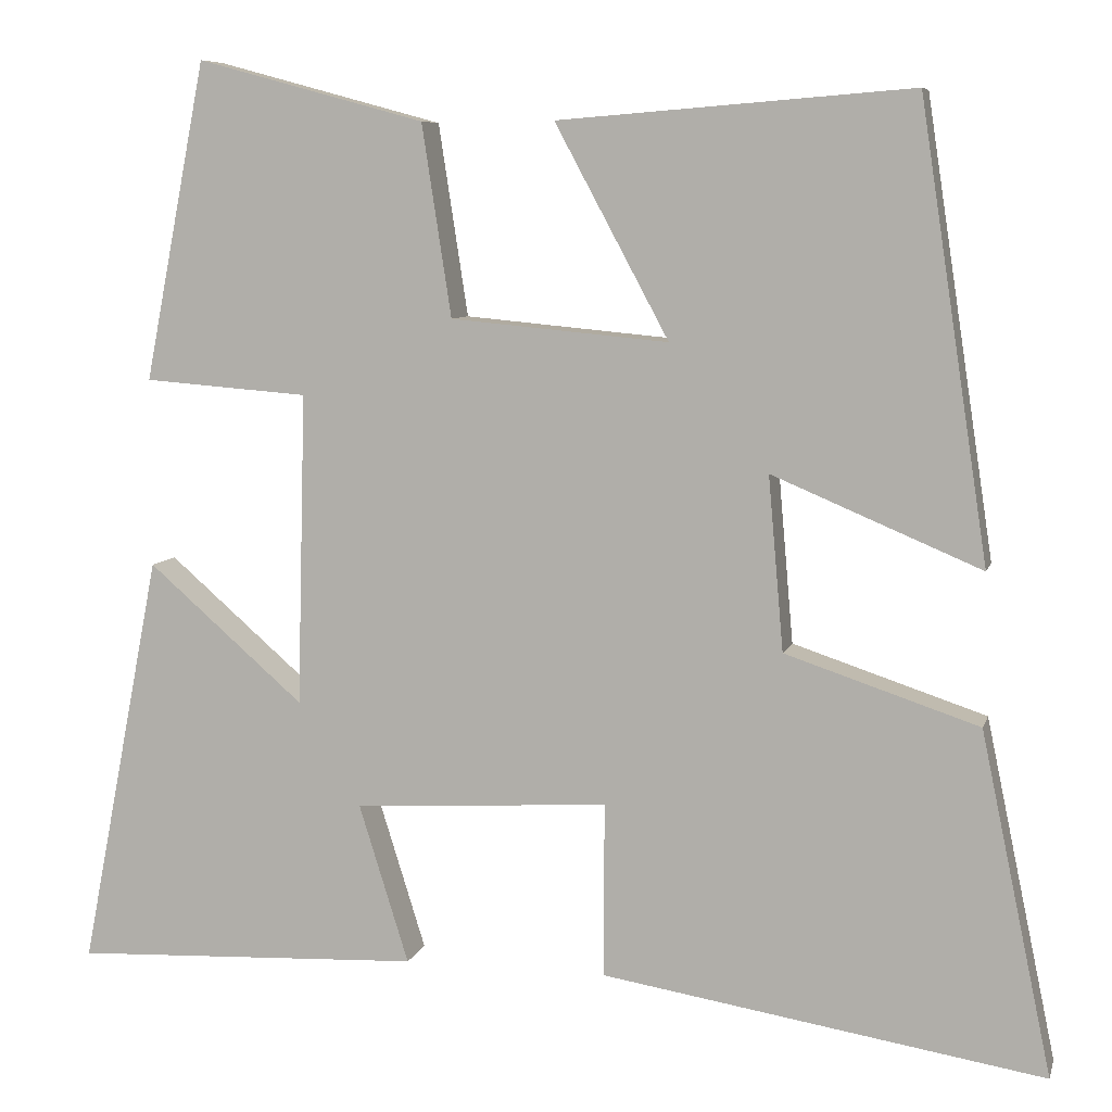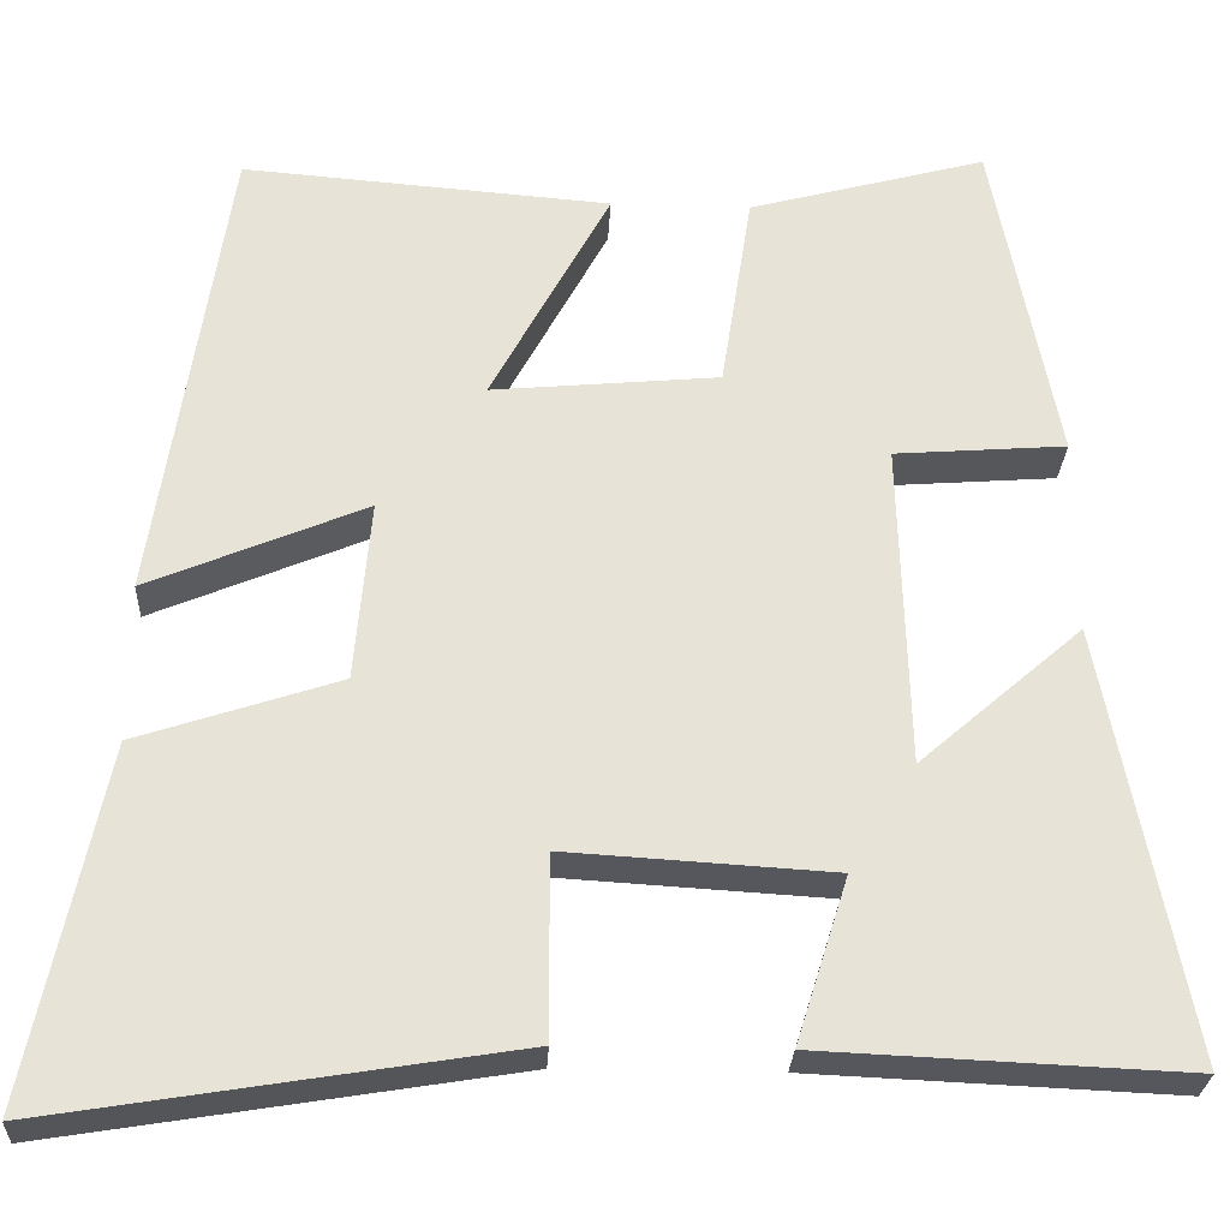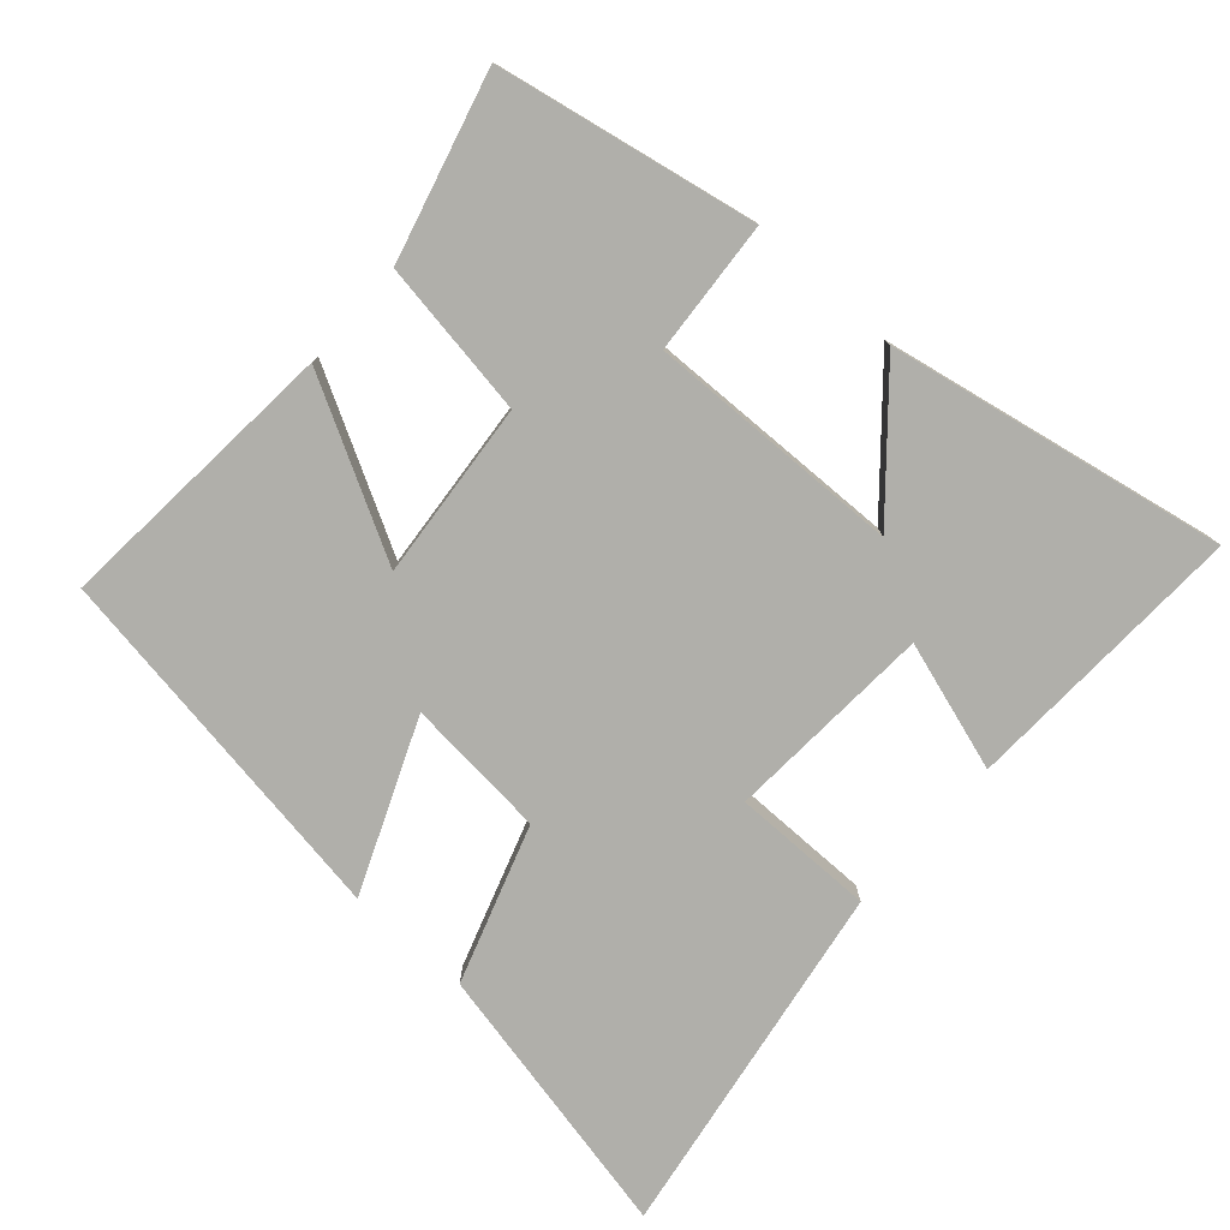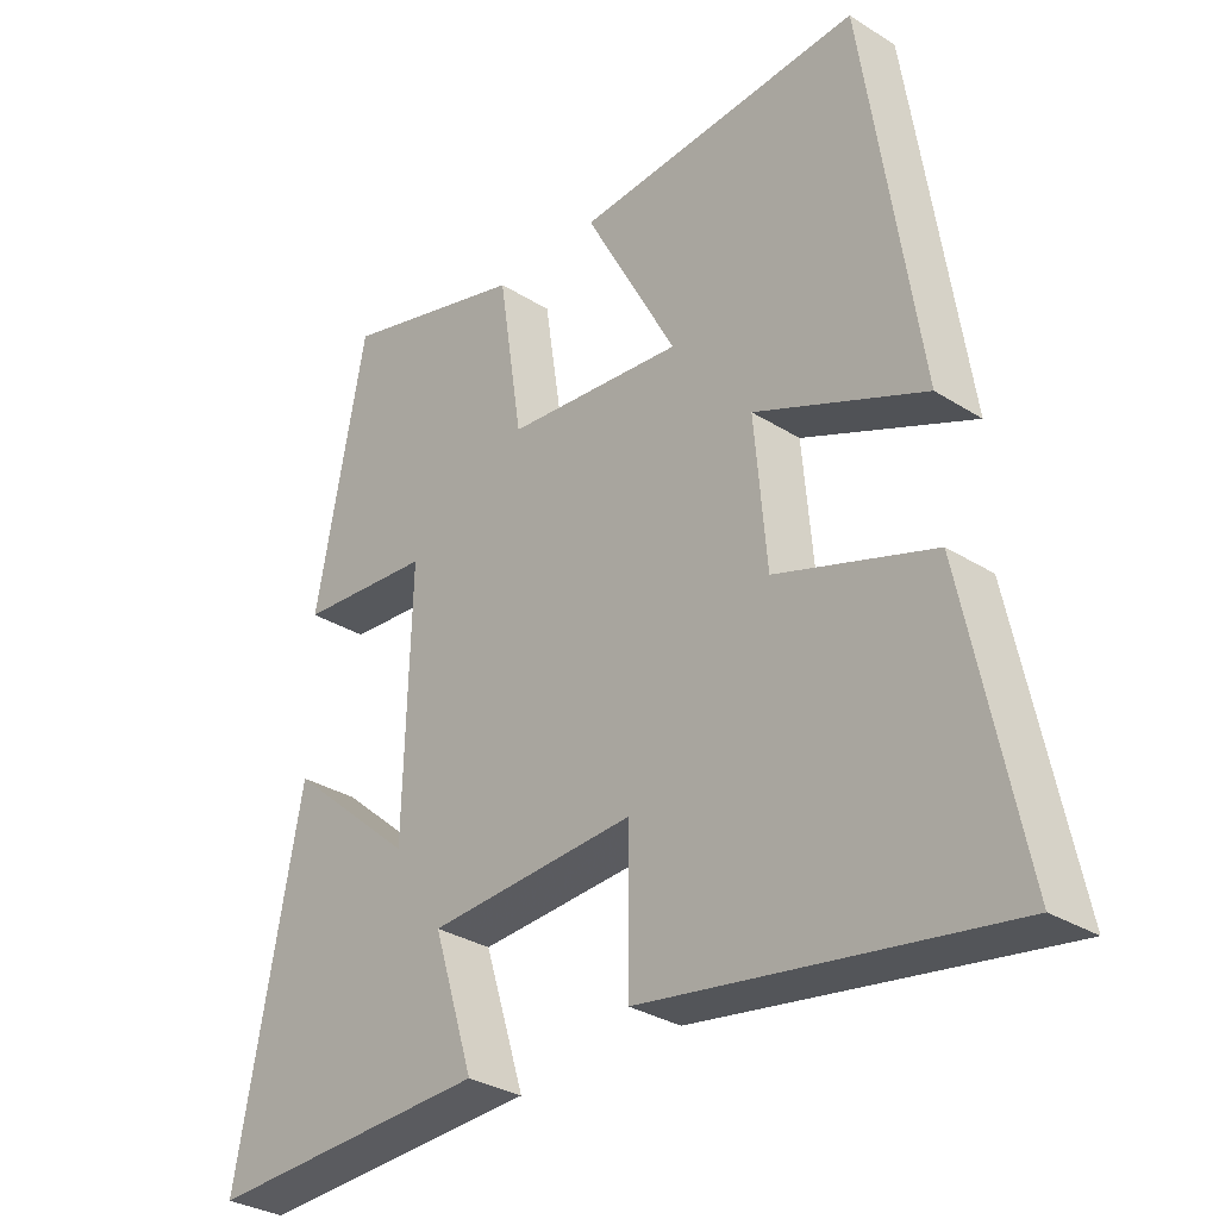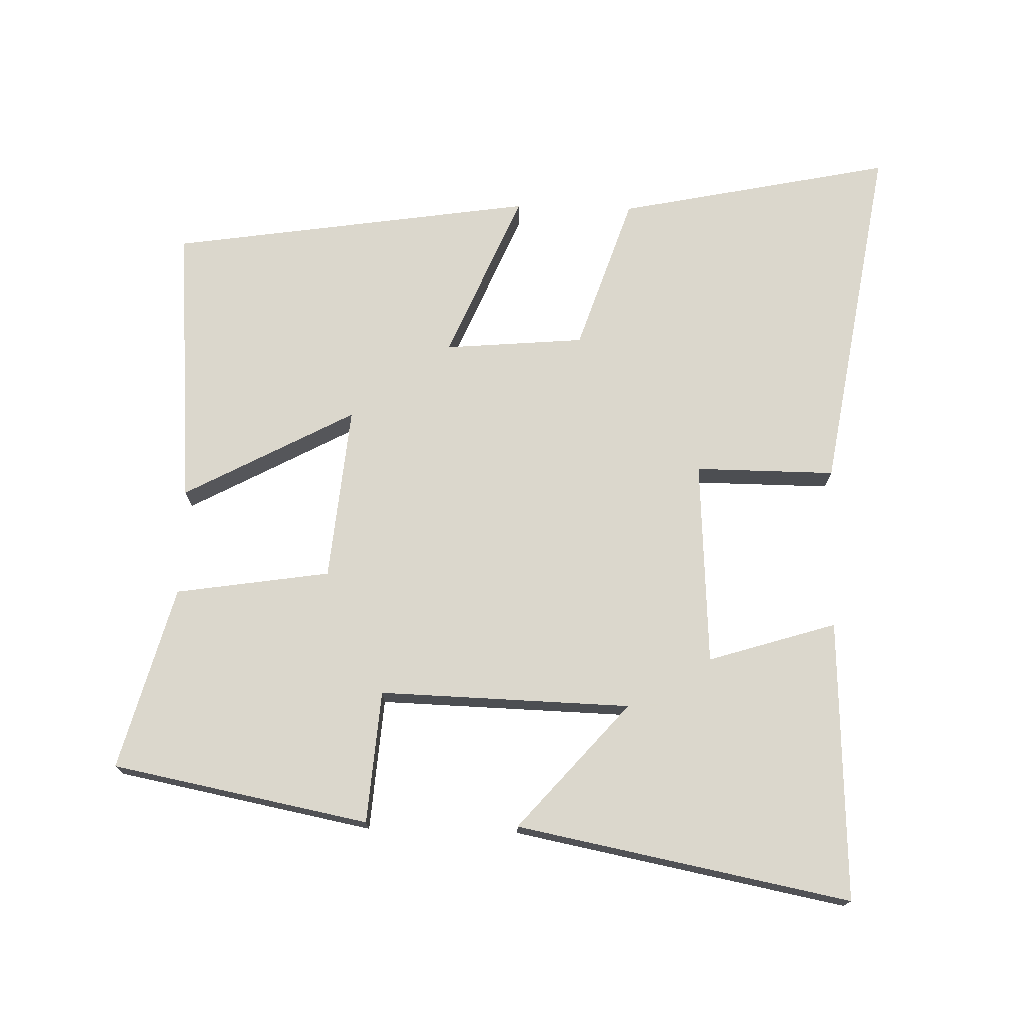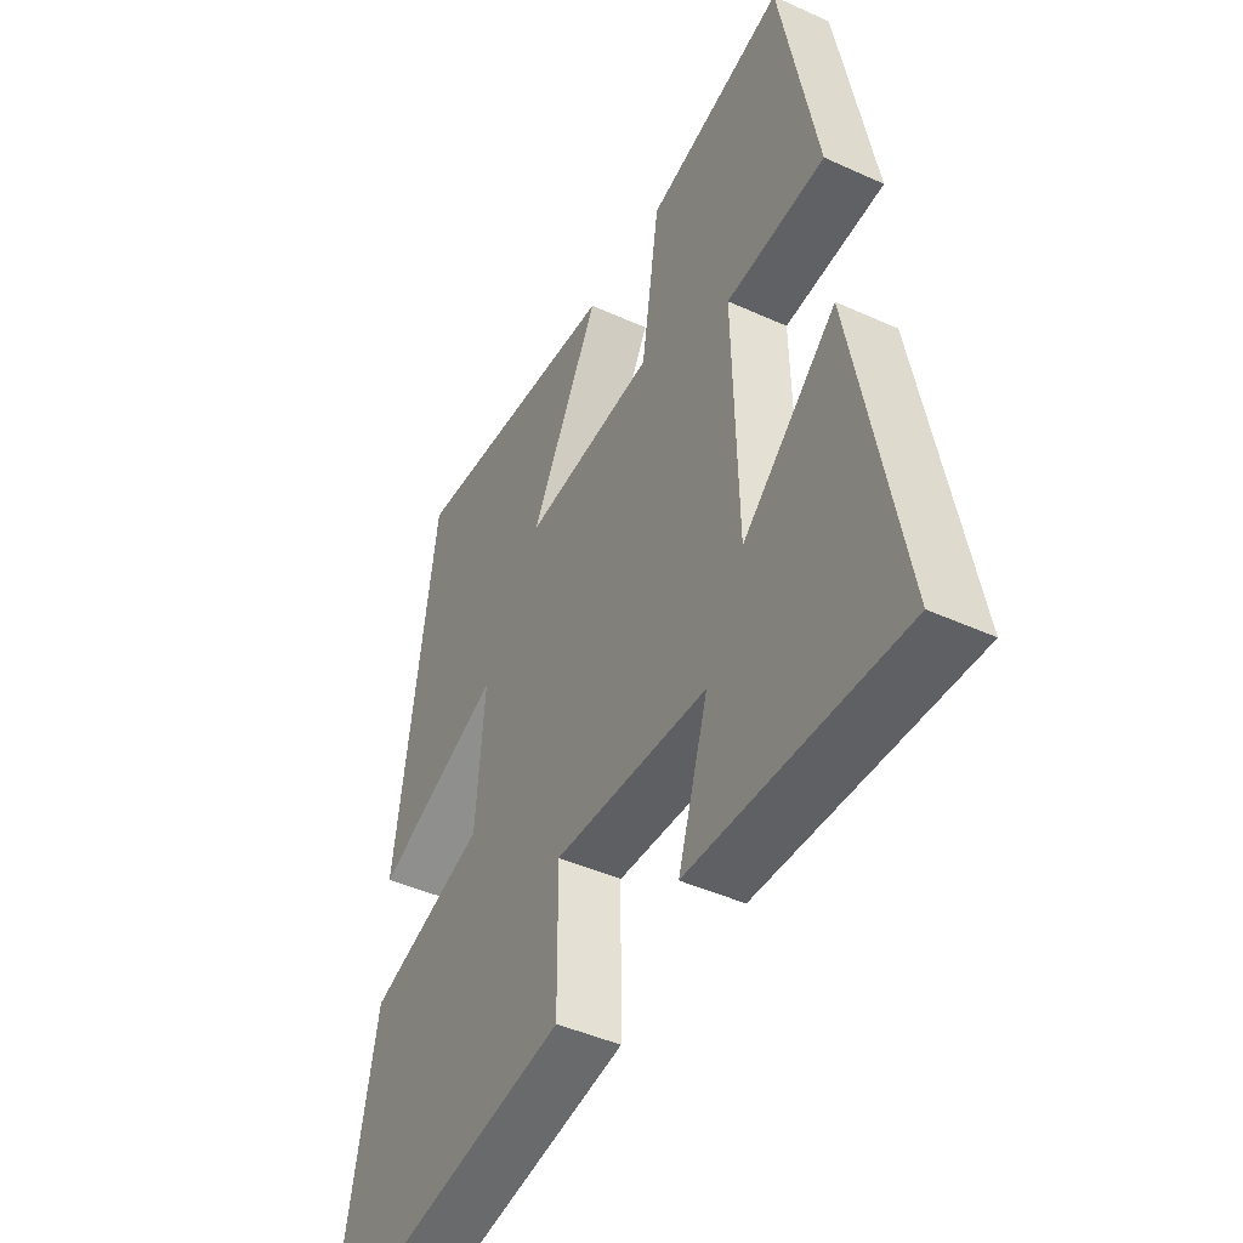
<metadata>
{"format":"obj","ext":"obj","renderer":"f3d","projection":"perspective","resolution":1024,"background":"white","views":[{"elev":7.5,"azim":-166.0,"up":"+Z"},{"elev":-27.3,"azim":-2.8,"up":"+Z"},{"elev":-78.0,"azim":48.2,"up":"+Y"},{"elev":-31.3,"azim":-131.9,"up":"+Z"},{"elev":73.4,"azim":91.6,"up":"+Y"},{"elev":-44.4,"azim":62.0,"up":"+Z"}]}
</metadata>
<code>
v -0.584 0.07 -0.585
v -0.5 0.07 -0.181
v -0.271 0.07 -0.105
v -0.253 0.07 0.101
v -0.5 0.07 -0.003
v -0.419 0.07 0.533
v -0.001 0.07 0.5
v -0.136 0.07 0.249
v 0.122 0.07 0.273
v 0.157 0.07 0.5
v 0.427 0.07 0.573
v 0.5 0.07 0.196
v 0.305 0.07 0.181
v 0.315 0.07 -0.189
v 0.5 0.07 -0.028
v 0.595 0.07 -0.518
v 0.181 0.07 -0.5
v 0.24 0.07 -0.312
v -0.062 0.07 -0.294
v -0.061 0.07 -0.5
v -0.584 0 -0.585
v -0.5 0 -0.181
v -0.271 0 -0.105
v -0.253 0 0.101
v -0.5 0 -0.003
v -0.419 0 0.533
v -0.001 0 0.5
v -0.136 0 0.249
v 0.122 0 0.273
v 0.157 0 0.5
v 0.427 0 0.573
v 0.5 0 0.196
v 0.305 0 0.181
v 0.315 0 -0.189
v 0.5 0 -0.028
v 0.595 0 -0.518
v 0.181 0 -0.5
v 0.24 0 -0.312
v -0.062 0 -0.294
v -0.061 0 -0.5
f 19 20 1 2
f 18 19 2 3
f 15 16 17 18
f 14 15 18
f 13 14 18 3
f 10 11 12 13
f 9 10 13
f 8 9 13 3
f 5 6 7 8
f 4 5 8
f 3 4 8
f 22 21 40 39
f 23 22 39 38
f 38 37 36 35
f 38 35 34
f 23 38 34 33
f 33 32 31 30
f 33 30 29
f 23 33 29 28
f 28 27 26 25
f 28 25 24
f 28 24 23
f 1 21 22 2
f 2 22 23 3
f 3 23 24 4
f 4 24 25 5
f 5 25 26 6
f 6 26 27 7
f 7 27 28 8
f 8 28 29 9
f 9 29 30 10
f 10 30 31 11
f 11 31 32 12
f 12 32 33 13
f 13 33 34 14
f 14 34 35 15
f 15 35 36 16
f 16 36 37 17
f 17 37 38 18
f 18 38 39 19
f 19 39 40 20
f 20 40 21 1

</code>
